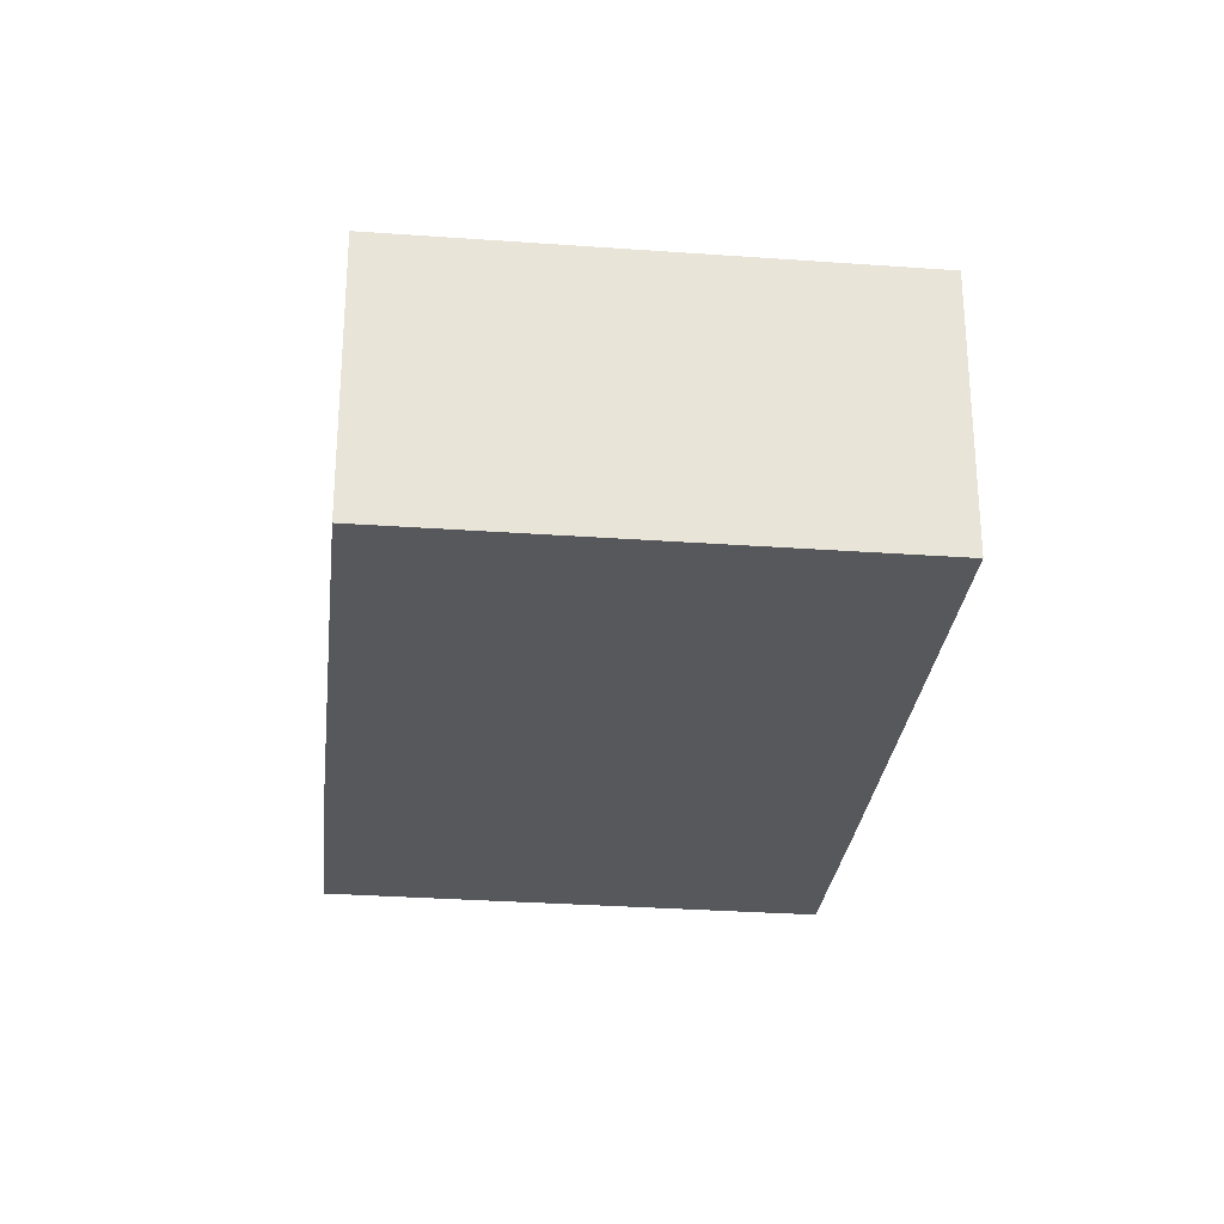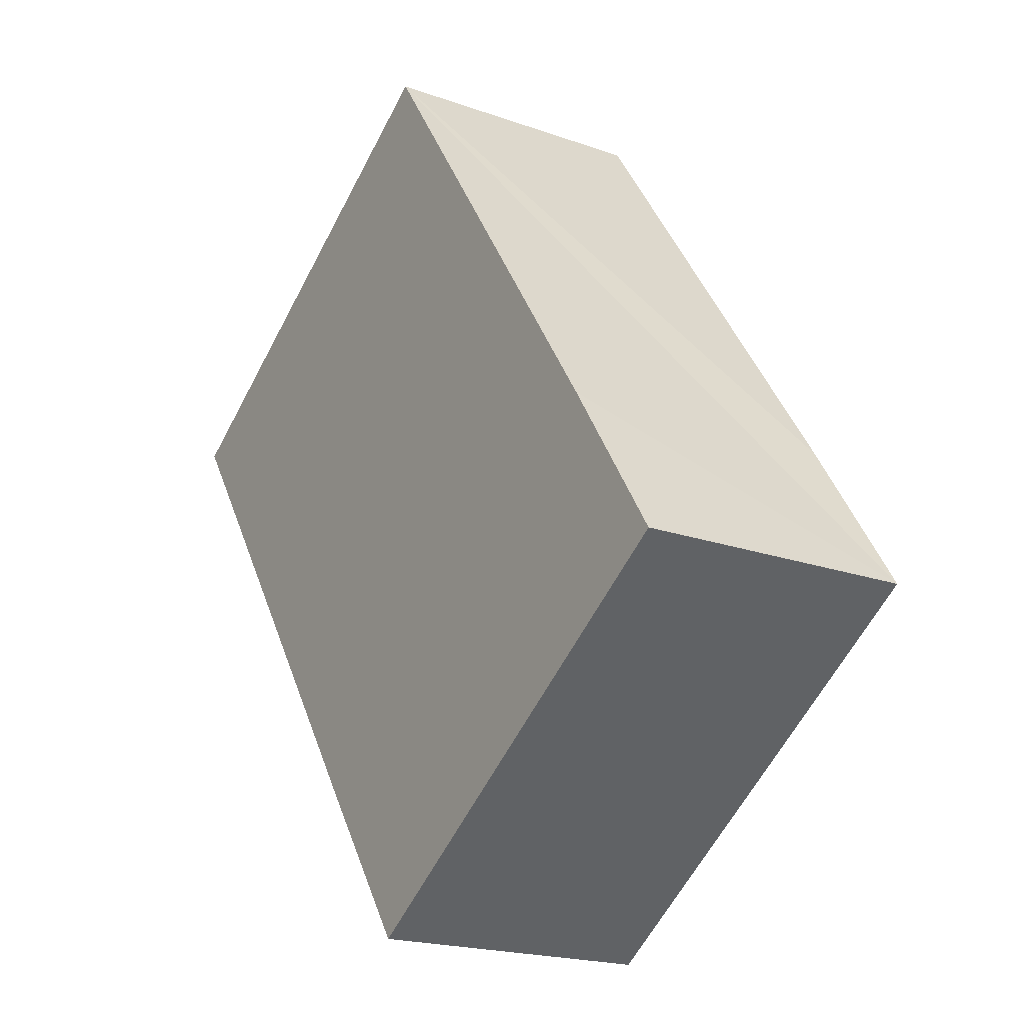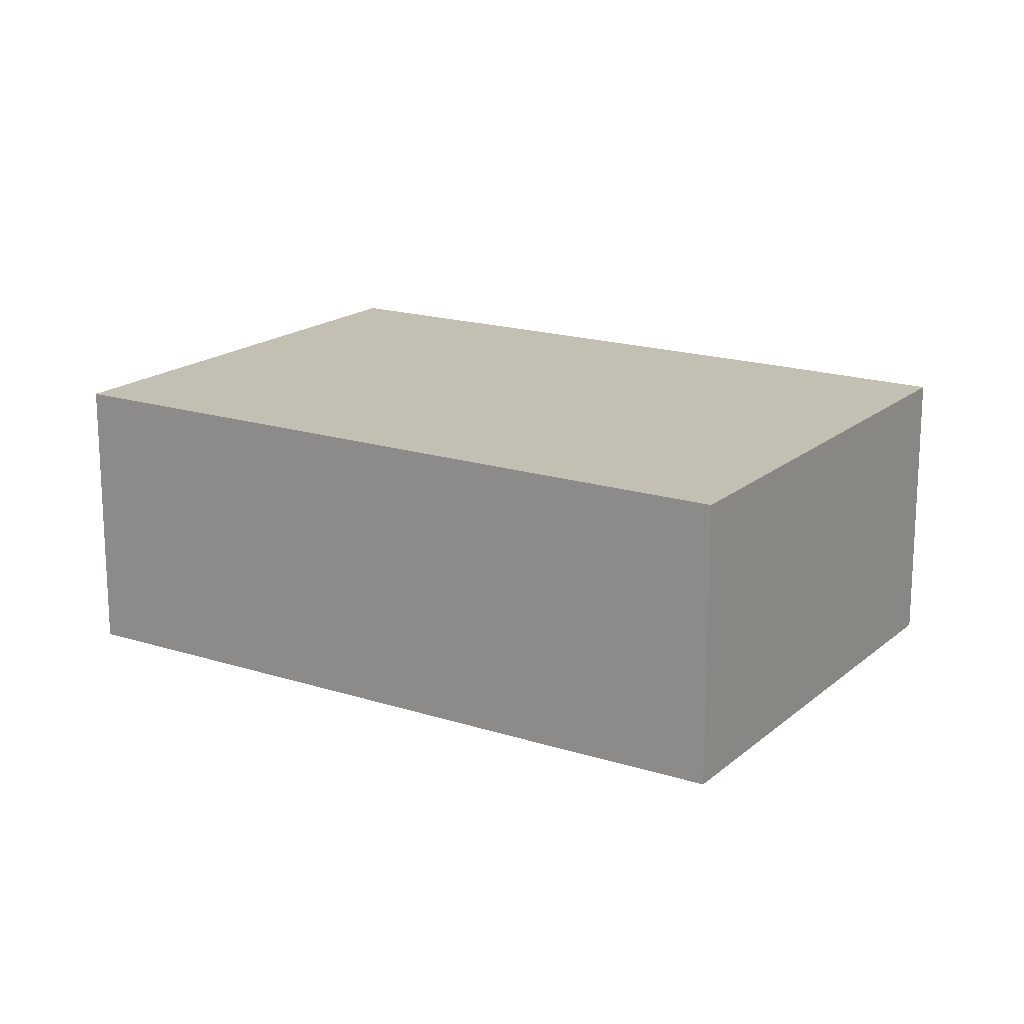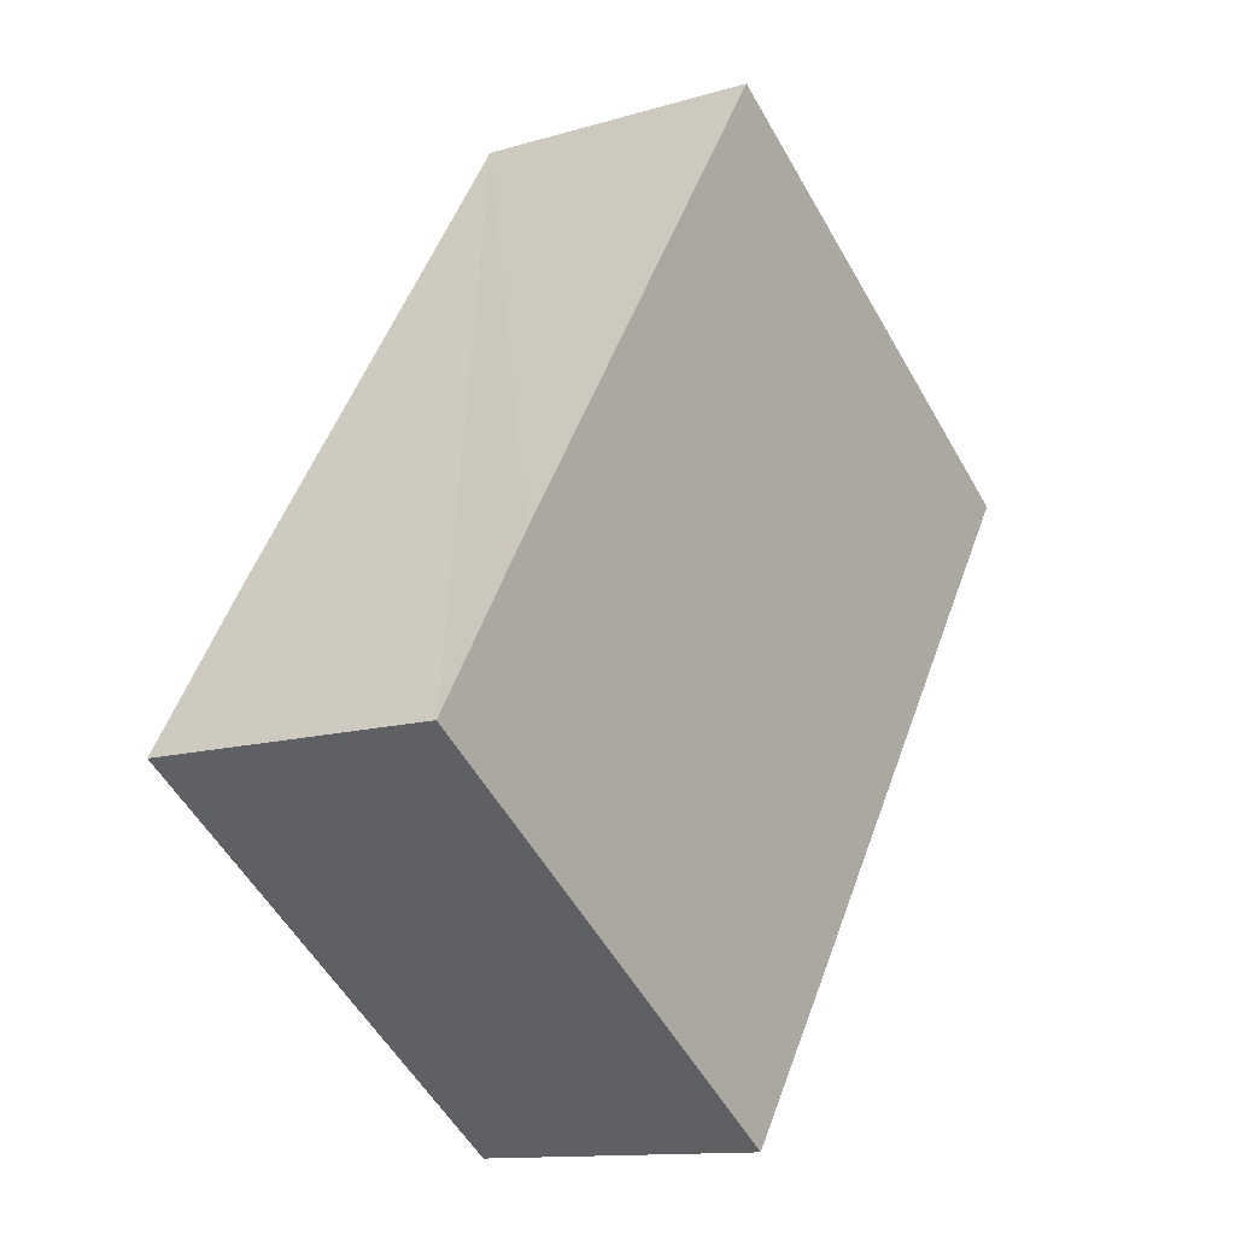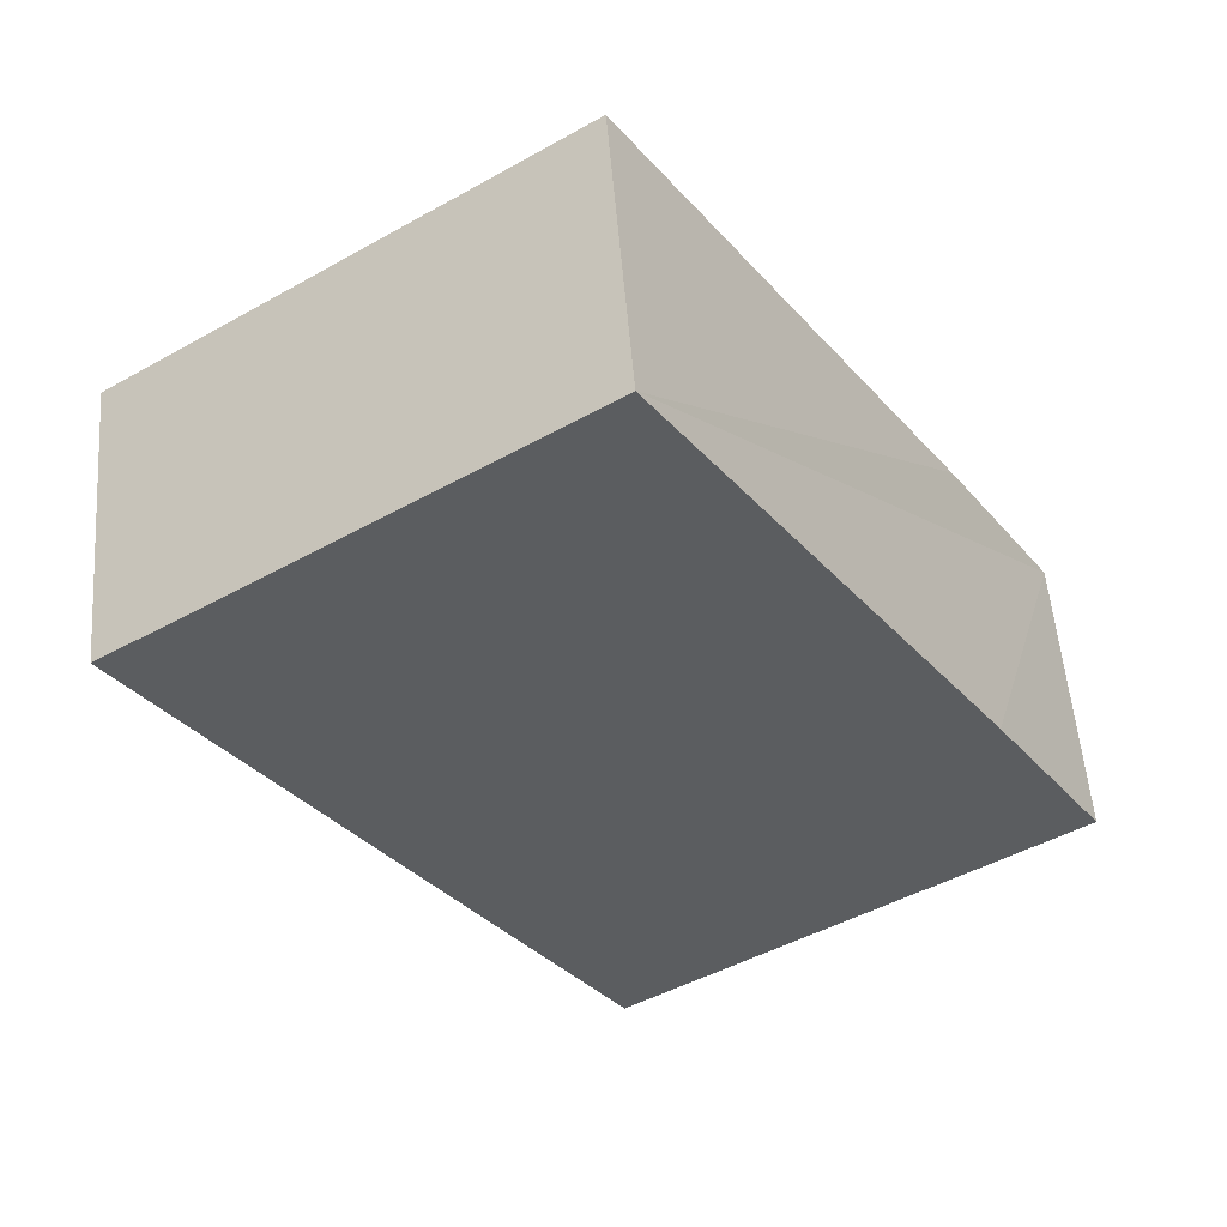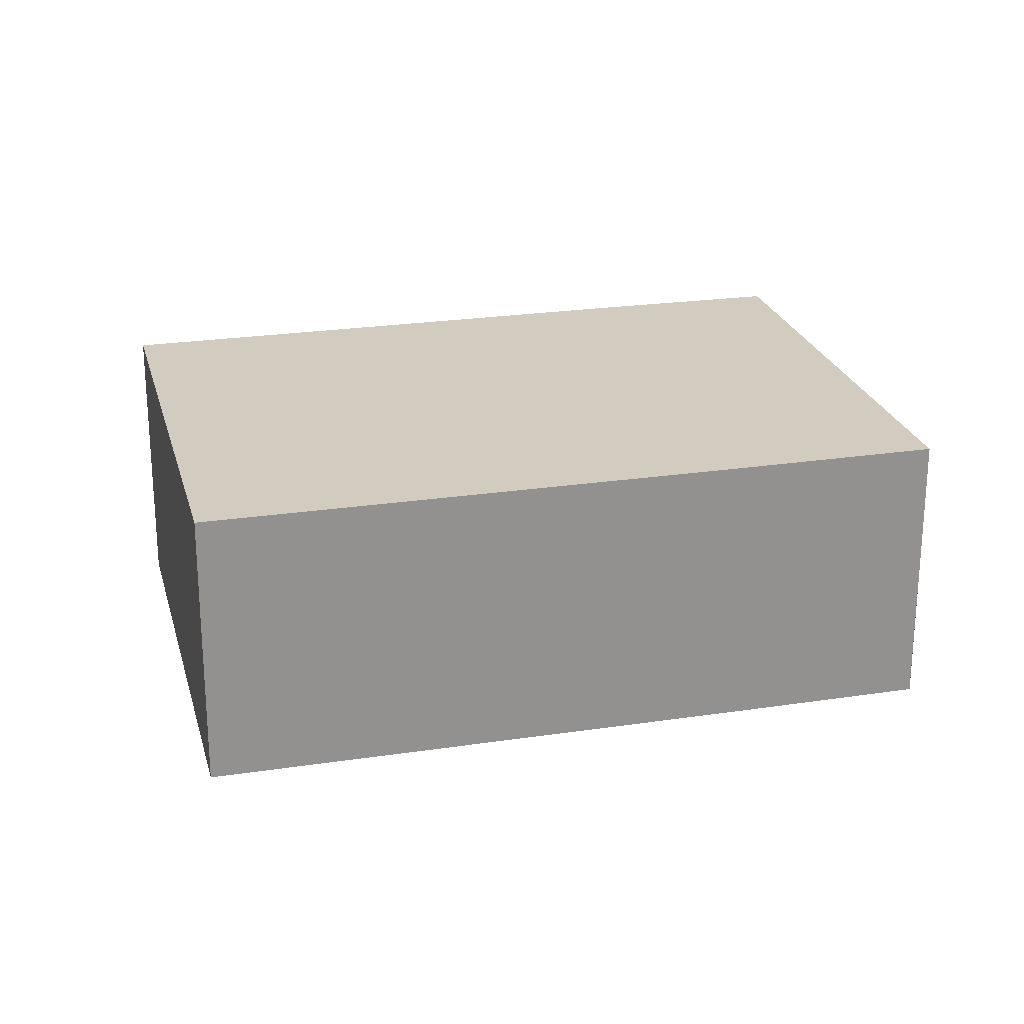
<metadata>
{"format":"obj","ext":"obj","renderer":"f3d","projection":"perspective","resolution":1024,"background":"white","views":[{"elev":-28.6,"azim":27.8,"up":"+Y"},{"elev":-19.8,"azim":-123.4,"up":"+Z"},{"elev":17.7,"azim":156.4,"up":"+Y"},{"elev":-12.5,"azim":-55.0,"up":"+Z"},{"elev":53.7,"azim":175.6,"up":"+Z"},{"elev":24.0,"azim":109.9,"up":"+Y"}]}
</metadata>
<code>
v  0 6.33 3.876e-16
v  12.05 6.33 -2.824
v  9.538 6.33 -6.503
v  19.08 6.33 7.612
v  9.431 6.33 14.12
v  2.356 6.33 3.618
v  19.08 -4.661e-16 7.612
v  12.05 1.729e-16 -2.824
v  9.538 3.982e-16 -6.503
v  0 0 0
v  2.356 -2.215e-16 3.618
v  9.431 -8.644e-16 14.12
g defaultobject
f 1 2 3
f 2 1 4
f 4 1 5
f 5 1 6
f 7 2 4
f 2 7 8
f 2 8 3
f 3 8 9
f 9 1 3
f 1 9 10
f 10 6 1
f 6 10 5
f 5 10 11
f 5 11 12
f 12 4 5
f 4 12 7
f 8 10 9
f 10 8 7
f 10 7 11
f 11 7 12

</code>
